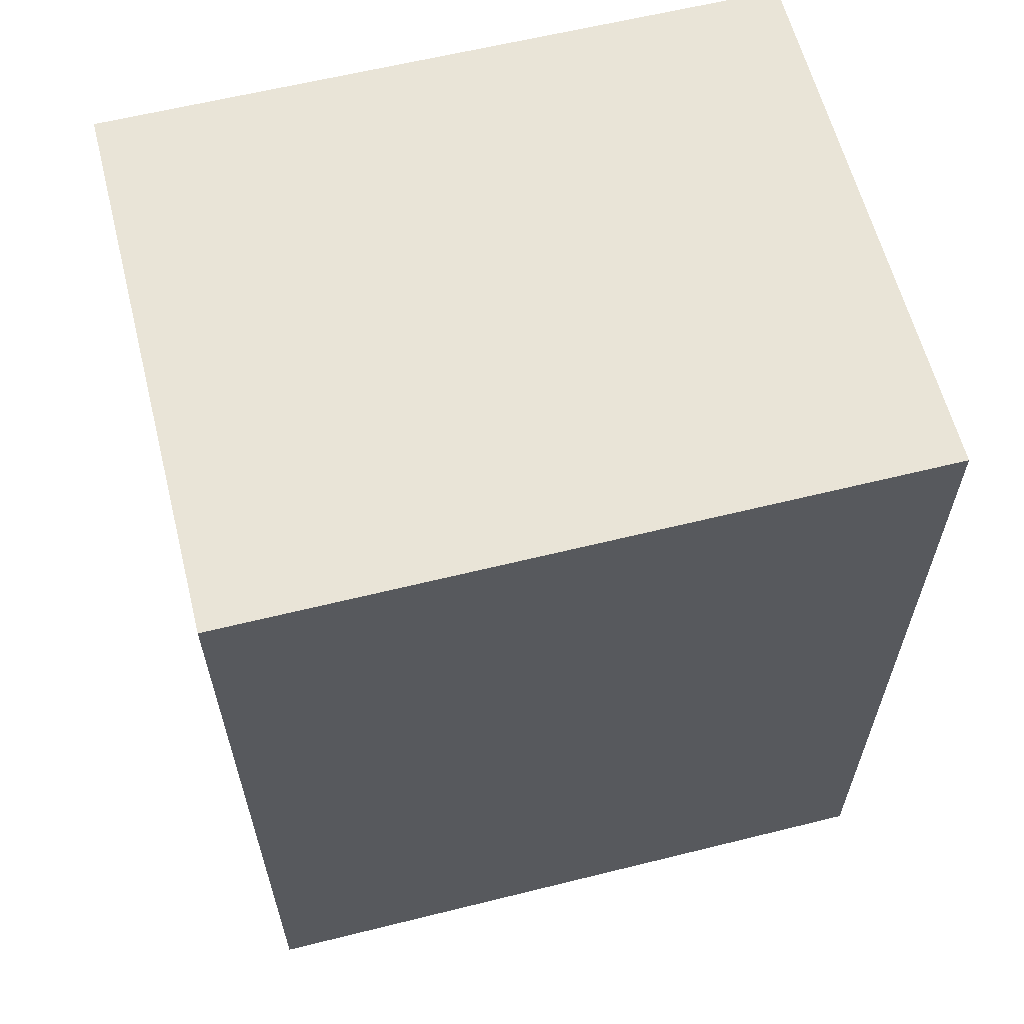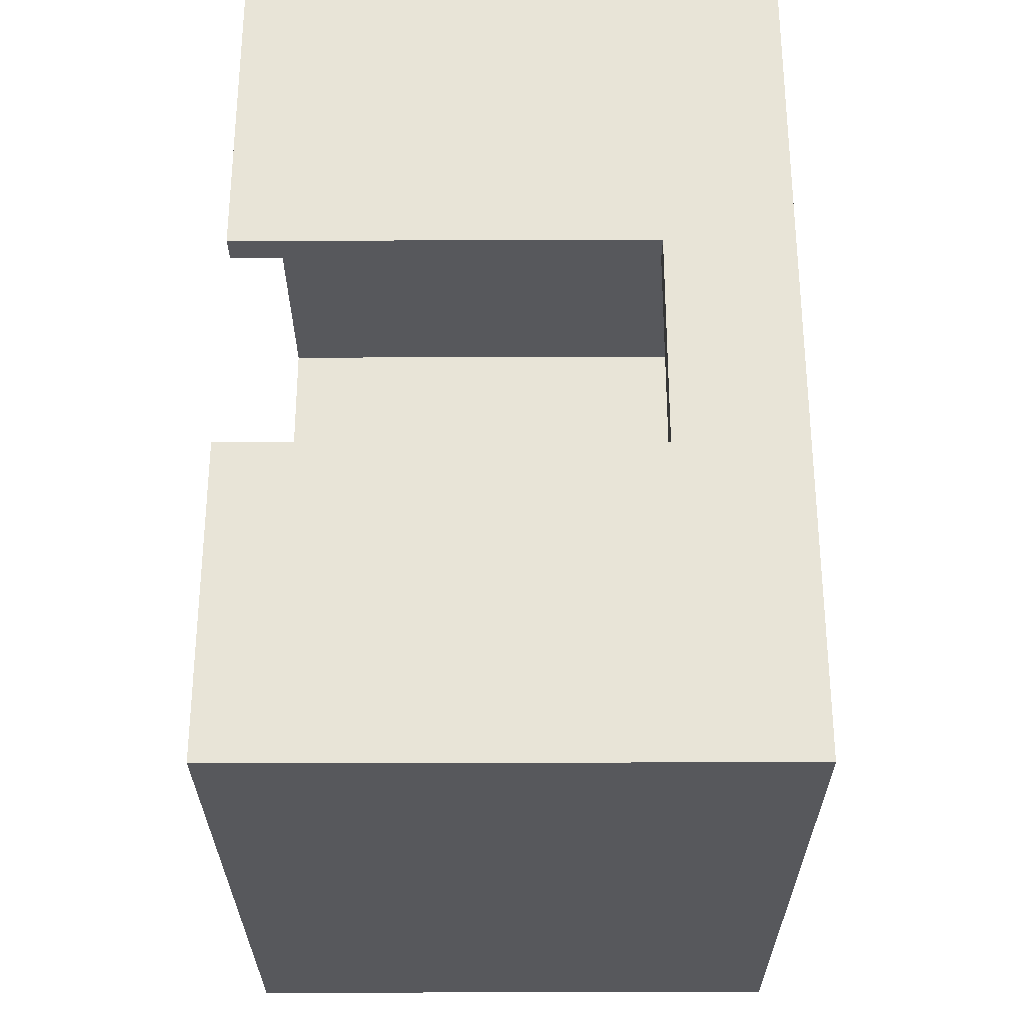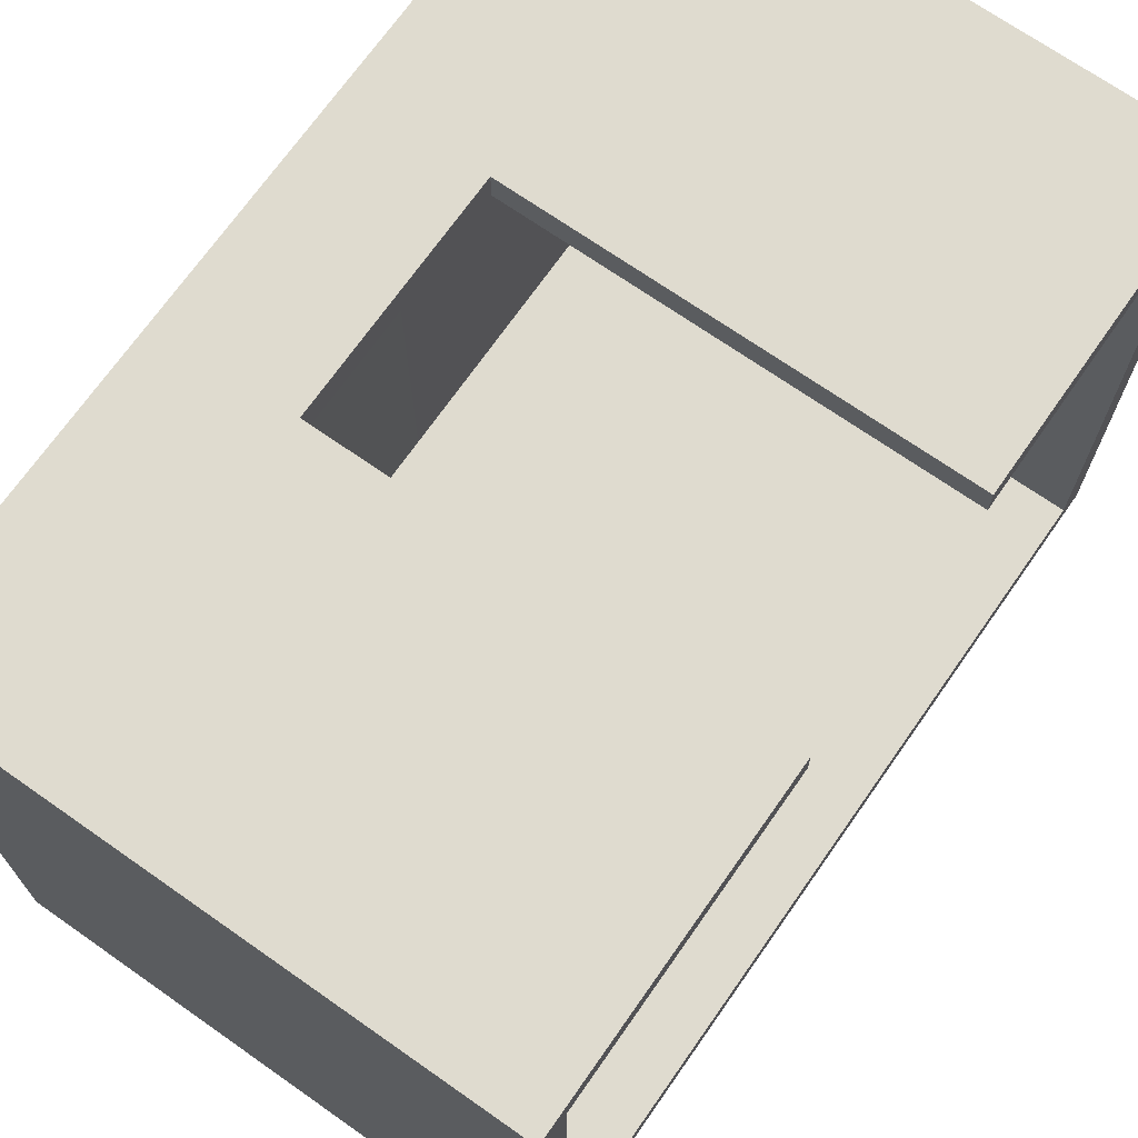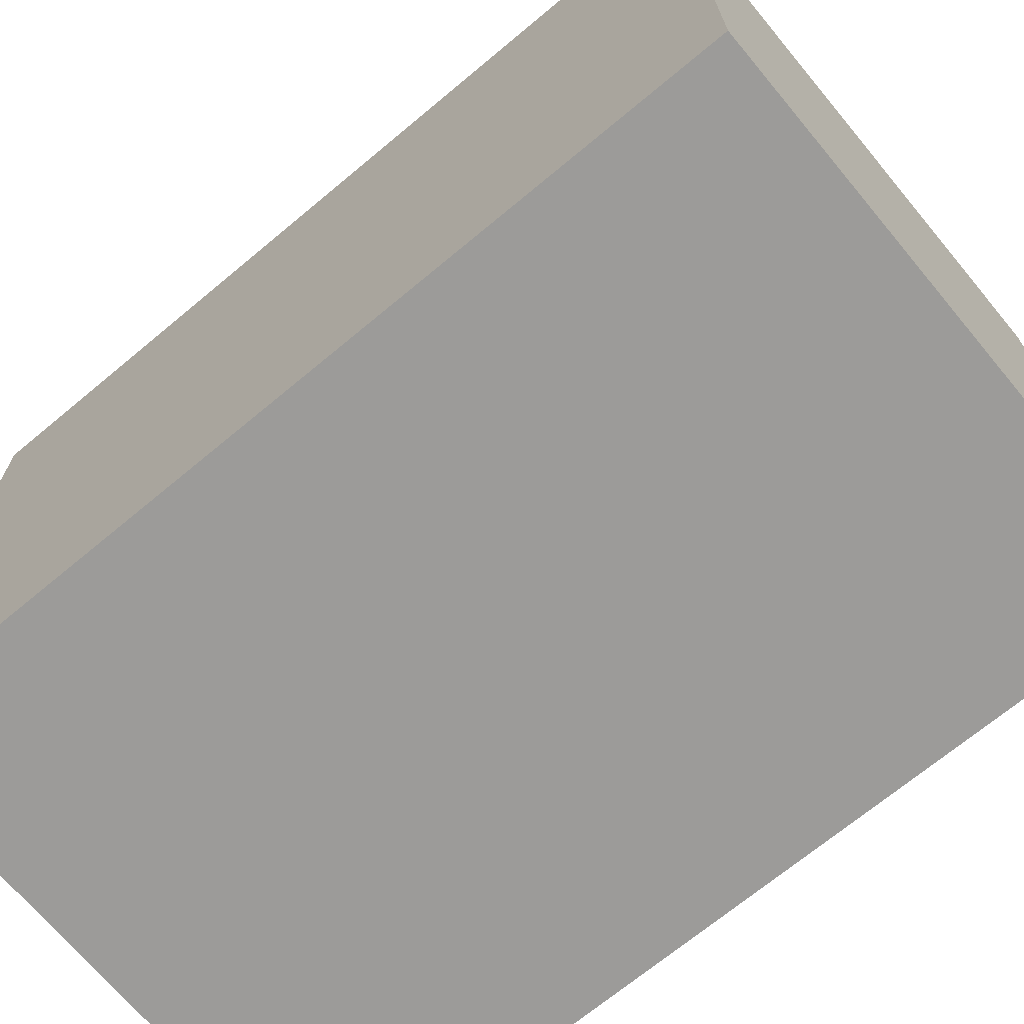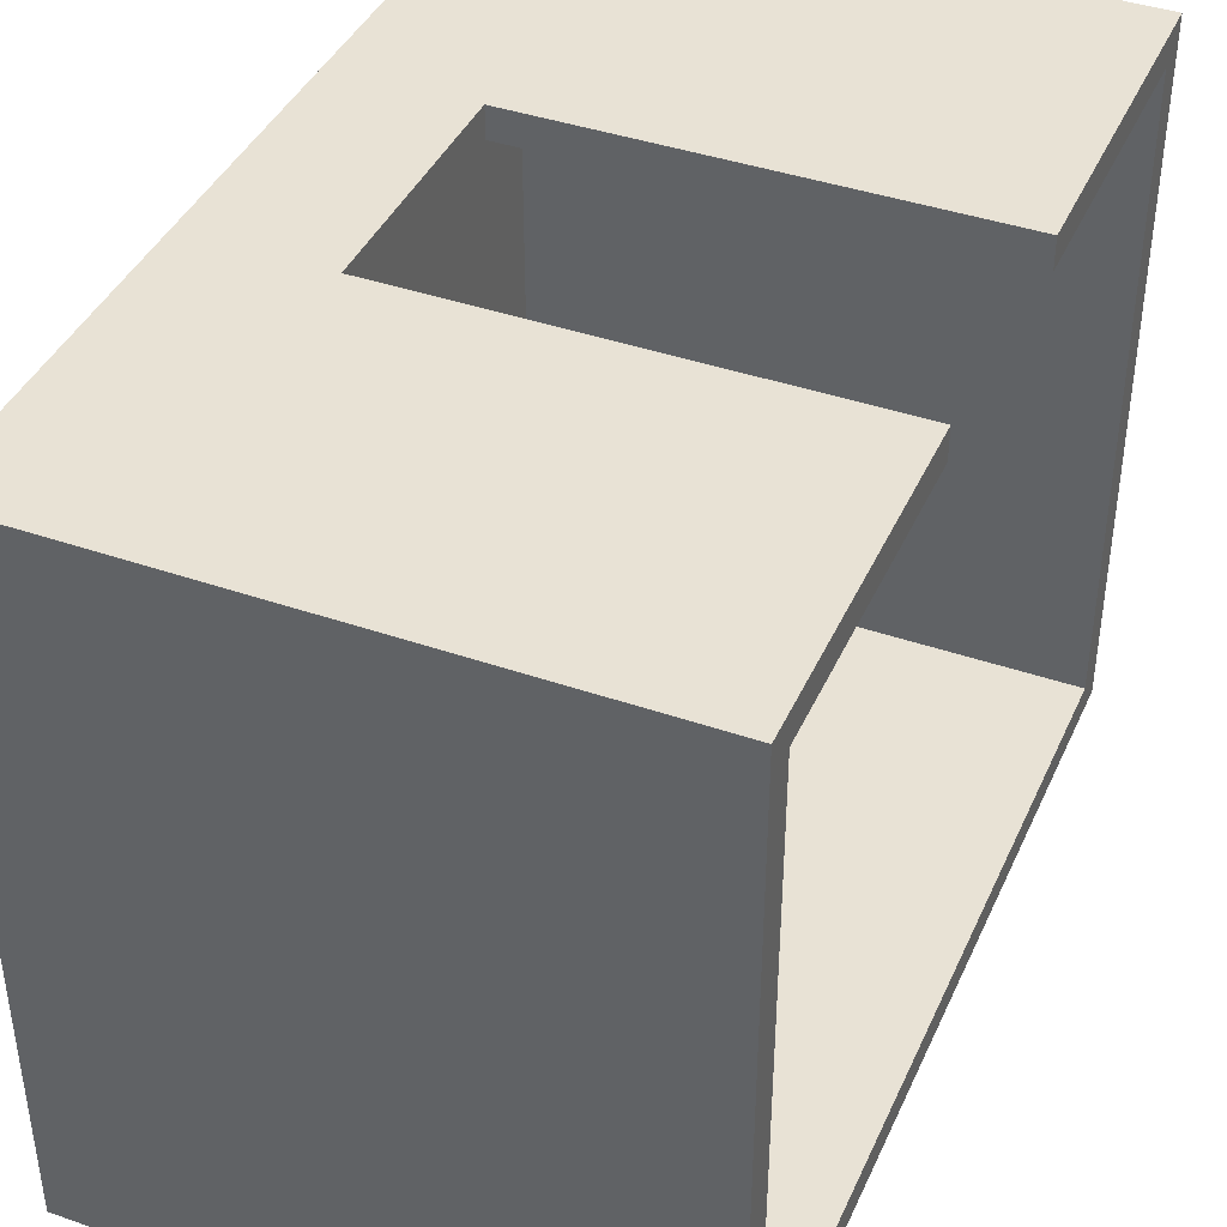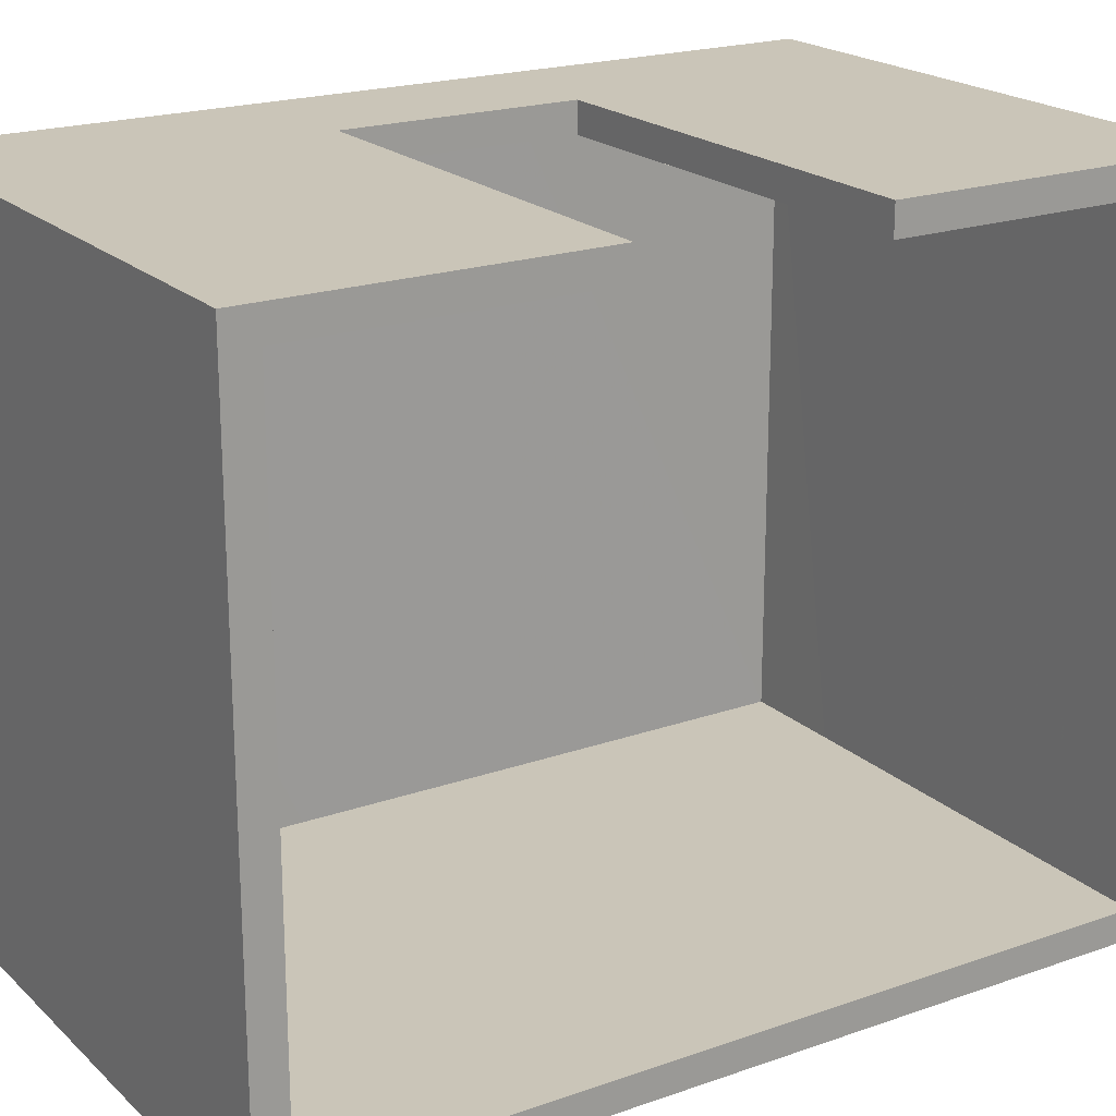
<metadata>
{"format":"obj","ext":"obj","renderer":"f3d","projection":"perspective","resolution":1024,"background":"white","views":[{"elev":61.2,"azim":75.8,"up":"+Y"},{"elev":-28.7,"azim":0.1,"up":"+Y"},{"elev":70.5,"azim":-145.0,"up":"+Z"},{"elev":-69.9,"azim":129.8,"up":"+Z"},{"elev":40.9,"azim":-157.1,"up":"+Z"},{"elev":20.5,"azim":-122.4,"up":"+Z"}]}
</metadata>
<code>
g ZBrushPolyMesh3D
v -1.626 3.343 0.04479
v 2.68 3.343 0.04479
v -1.626 3.343 -5.248
v 2.68 3.343 -5.248
v -1.626 -3.343 0.04479
v 2.68 -3.343 0.04479
v -1.626 -3.343 -5.248
v 2.68 -3.343 -5.248
v 2.68 0.8913 0.04479
v -1.626 0.8913 0.04479
v 2.68 0.8913 -5.248
v -1.626 0.8913 -5.248
v 2.68 -0.8748 0.04479
v -1.626 -0.8748 0.04479
v 2.68 -0.8748 -5.248
v -1.626 -0.8748 -5.248
v 1.672 3.343 0.04479
v 1.672 3.343 -5.248
v 1.672 -3.343 0.04479
v 1.672 -0.8748 0.04479
v 1.672 -3.343 -5.248
v 1.672 -0.8748 -5.248
v 1.672 0.8913 0.04479
v 1.672 0.8913 -5.248
v 1.672 3.343 -0.1853
v -1.626 3.343 -0.1853
v 1.672 3.343 -5.018
v -1.626 3.343 -5.018
v 2.68 -3.343 -0.1853
v 2.68 -0.8748 -0.1853
v 2.68 -3.343 -5.018
v 2.68 -0.8748 -5.018
v -1.626 -3.343 -5.018
v -1.626 -0.8748 -5.018
v -1.626 -3.343 -0.1853
v -1.626 -0.8748 -0.1853
v 1.672 -3.343 -5.018
v 1.672 -3.343 -0.1853
v 2.68 0.8913 -0.1853
v 2.68 3.343 -0.1853
v 2.68 0.8913 -5.018
v 2.68 3.343 -5.018
v -1.626 0.8913 -5.018
v -1.626 0.8913 -0.1853
v 1.672 0.8913 -0.1853
v 1.672 0.8913 -5.018
v 1.672 -0.8748 -0.1853
v 1.672 -0.8748 -5.018
v 1.672 -3.096 0.04479
v -1.626 -3.096 0.04479
v 1.672 -3.096 -5.248
v 2.68 -3.096 -5.248
v 2.68 -3.096 0.04479
v -1.626 -3.096 -5.248
v -1.626 -3.096 -5.018
v 2.68 -3.096 -5.018
v -1.626 -3.096 -0.1853
v 2.68 -3.096 -0.1853
v 1.672 3.098 0.04479
v -1.626 3.098 0.04479
v 1.672 3.098 -5.248
v 2.68 3.098 -5.248
v 2.68 3.098 0.04479
v -1.626 3.098 -5.248
v -1.626 3.098 -0.1853
v 2.68 3.098 -5.018
v 2.68 3.098 -0.1853
v -1.626 3.098 -5.018
v 2.478 -0.8748 -5.248
v 2.478 0.8913 -5.248
v 2.478 -0.8748 0.04479
v 2.478 0.8913 0.04479
v 2.478 -3.343 -5.018
v 2.478 -3.343 -5.248
v 2.478 3.343 -5.018
v 2.478 3.343 -0.1853
v 2.478 3.343 0.04479
v 2.478 -3.343 0.04479
v 2.478 -3.343 -0.1853
v 2.478 3.343 -5.248
v 2.478 -0.8748 -5.248
v 2.478 -3.096 -5.248
v 2.478 -0.8748 0.04479
v 2.478 -3.096 0.04479
v 2.478 3.098 -5.248
v 2.478 0.8913 -5.248
v 2.478 3.098 0.04479
v 2.478 0.8913 0.04479
v 2.478 3.343 -5.248
v 2.478 -3.343 -5.248
v 1.672 3.099 -5.018
v 1.672 -3.095 -5.018
v 2.467 -0.8748 -5.018
v 2.467 0.8913 -5.018
v 2.472 3.099 -5.018
v 2.472 -3.092 -5.018
v 2.478 0.8913 -0.09165
v 2.478 3.098 -0.09165
v 2.478 -0.8748 -0.09319
v 2.478 -3.096 -0.09319
v 1.631 3.098 -0.111
v 1.709 -3.096 -0.1105
f 17 25 26 1
f 25 27 28 26
f 23 45 47 20
f 13 30 39 9
f 10 44 45 23
f 30 32 41 39
f 32 15 11 41
f 20 47 36 14
f 27 18 3 28
f 38 19 5 35
f 21 37 33 7
f 37 38 35 33
f 49 20 14 50
f 54 16 22 51
f 55 34 16 54
f 52 15 32 56
f 58 30 13 53
f 50 14 36 57
f 23 59 60 10
f 12 64 61 24
f 10 60 65 44
f 39 67 63 9
f 11 62 66 41
f 43 68 64 12
f 19 49 50 5
f 59 17 1 60
f 64 3 18 61
f 66 42 40 67
f 35 57 55 33
f 31 56 58 29
f 8 52 56 31
f 60 1 26 65
f 65 26 28 68
f 29 58 53 6
f 67 40 2 63
f 62 4 42 66
f 7 54 51 21
f 33 55 54 7
f 68 28 3 64
f 5 50 57 35
f 15 69 70 11
f 69 22 24 70
f 51 82 90 21
f 18 89 85 61
f 13 83 84 53
f 89 4 62 85
f 81 15 52 82
f 71 13 9 72
f 31 73 74 8
f 73 37 21 74
f 77 17 59 87
f 22 81 82 51
f 82 52 8 90
f 42 75 76 40
f 75 27 25 76
f 2 77 87 63
f 53 84 78 6
f 80 18 27 75
f 40 76 77 2
f 76 25 17 77
f 4 80 75 42
f 61 85 86 24
f 6 78 79 29
f 78 19 38 79
f 63 87 88 9
f 85 62 11 86
f 84 49 19 78
f 29 79 73 31
f 79 38 37 73
f 46 91 68 43
f 34 55 92 48
f 48 93 94 46
f 94 95 91 46
f 48 92 96 93
f 94 97 98 95
f 93 99 97 94
f 96 100 99 93
f 99 47 45 97
f 100 102 47 99
f 97 45 101 98
f 45 44 65 101
f 102 57 36 47
f 92 102 100 96
f 102 92 55 57
f 101 91 95 98
f 65 68 91 101
f 87 59 23 88
f 83 20 49 84
f 32 30 58 56
f 72 23 20 71
f 66 67 39 41
f 16 12 24 22
f 43 34 48 46
f 43 12 16 34

</code>
